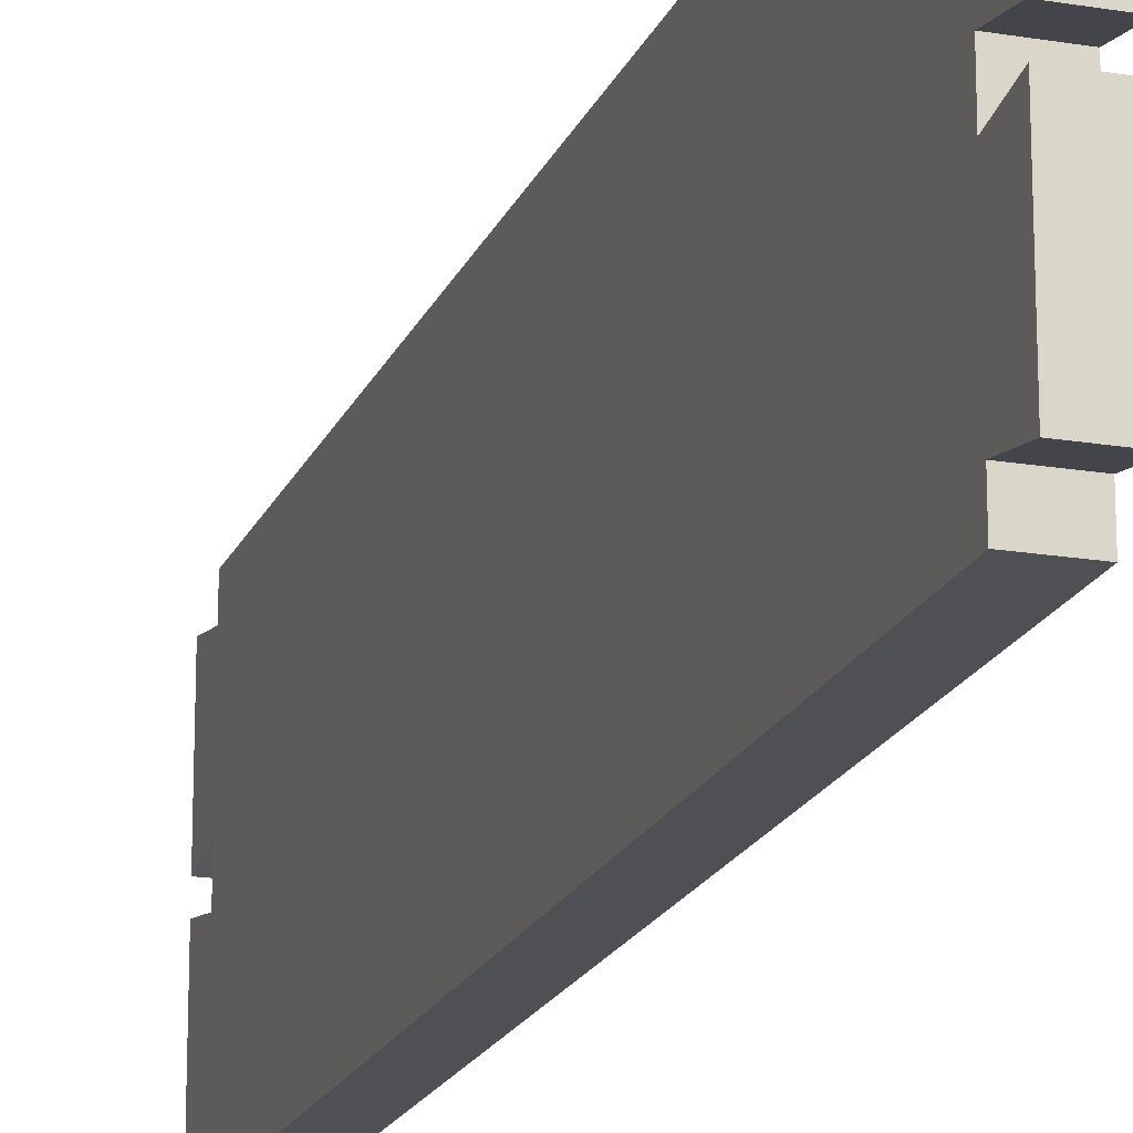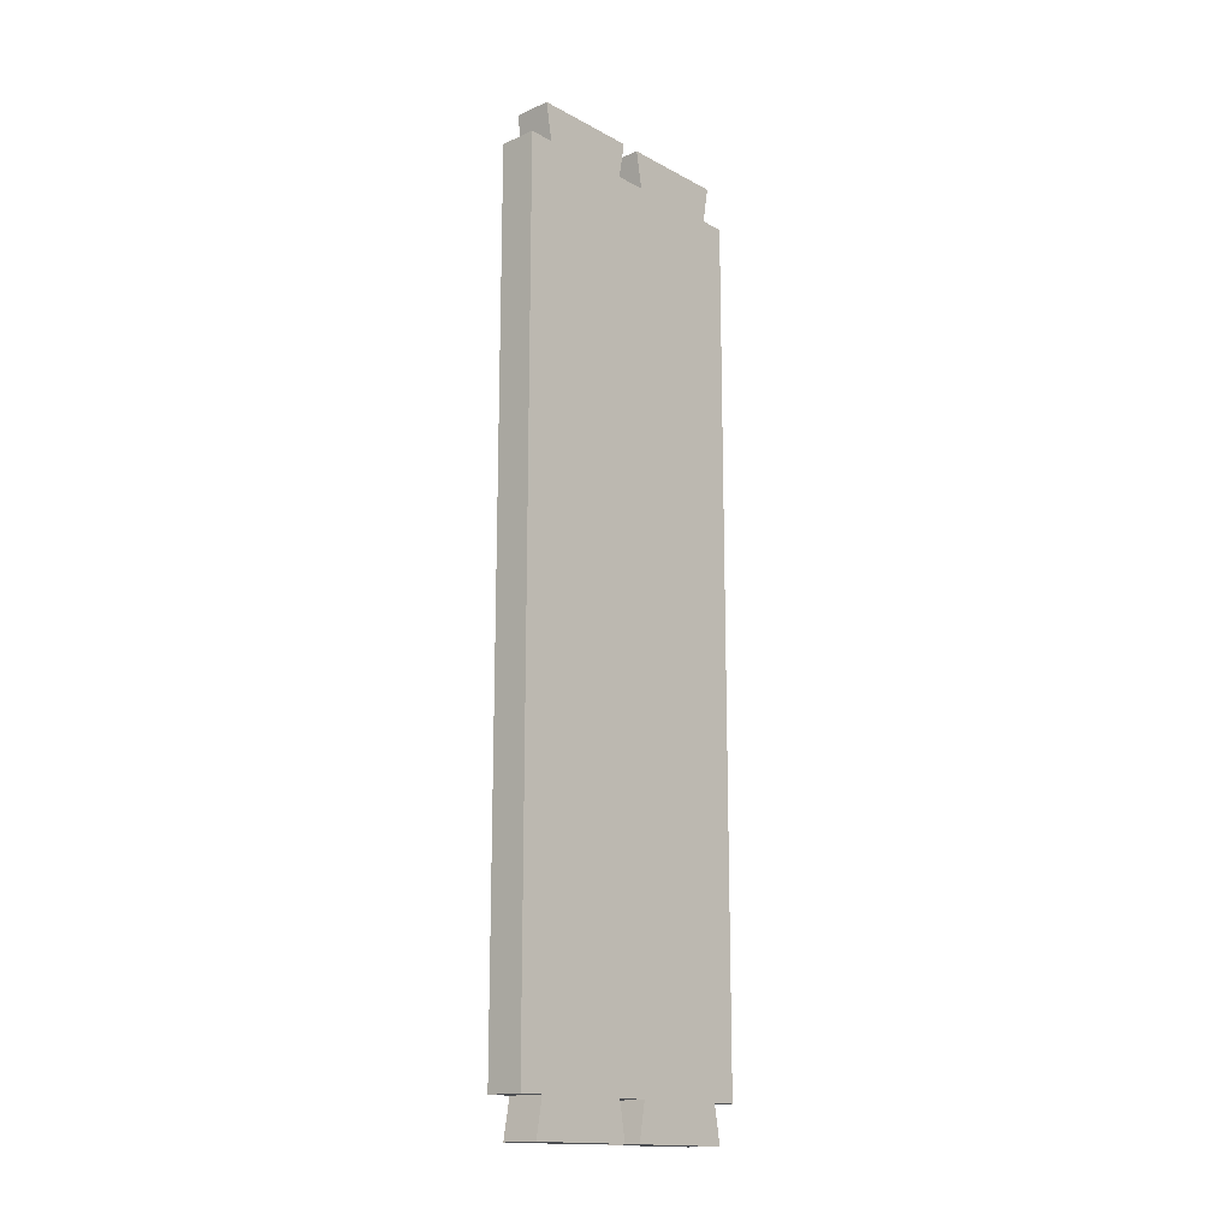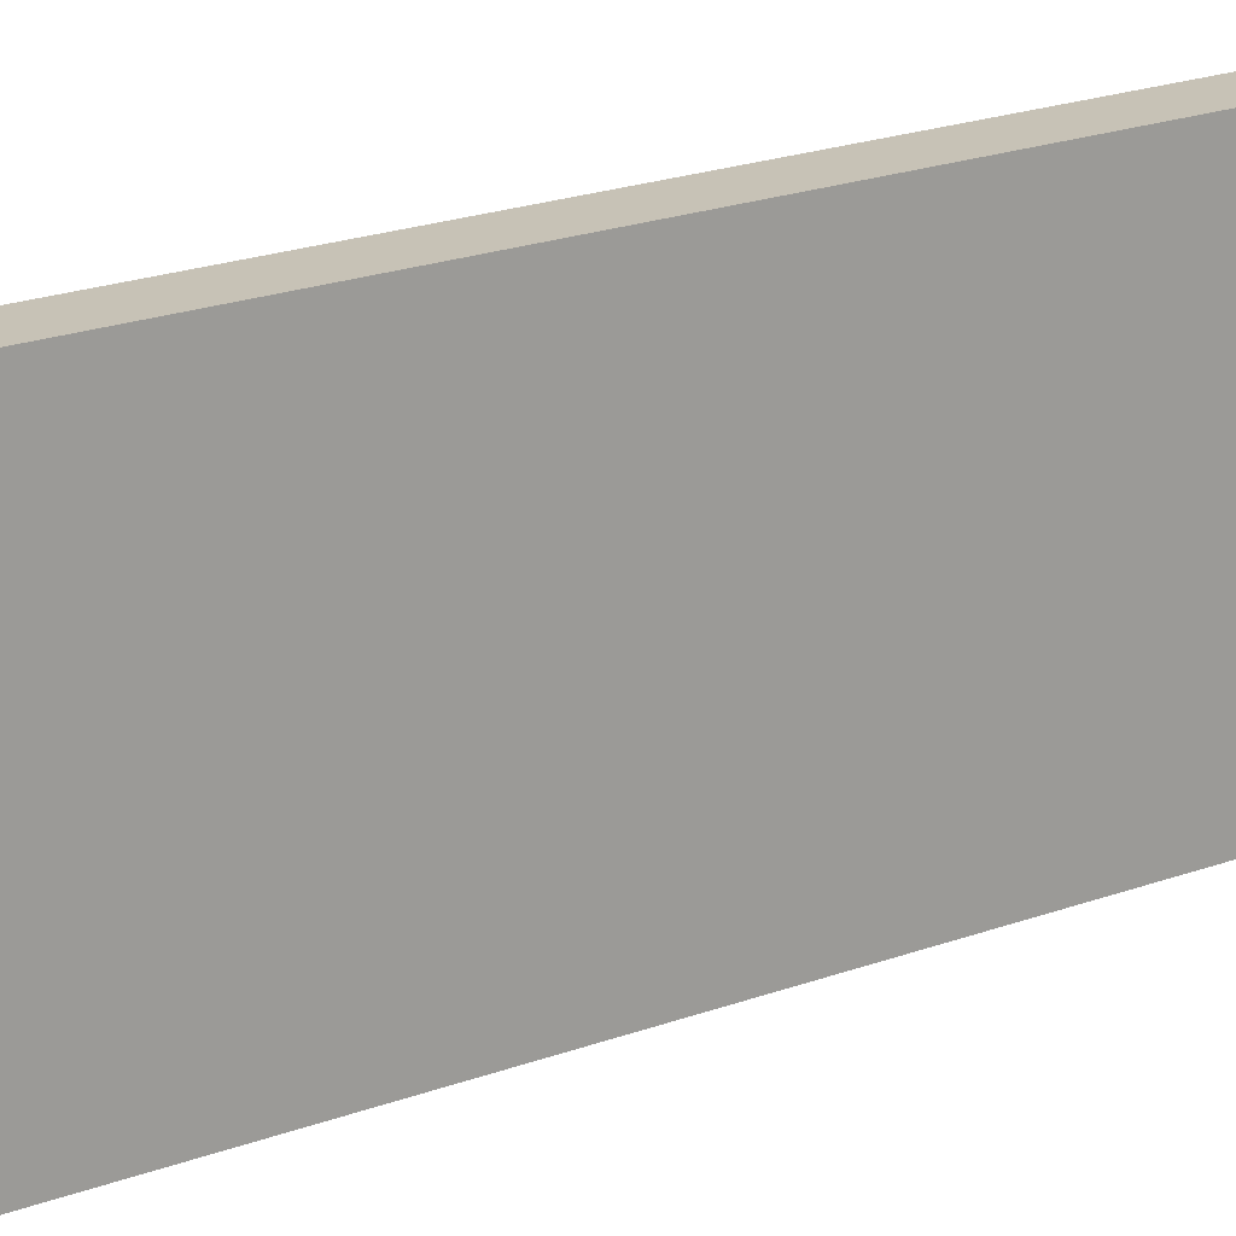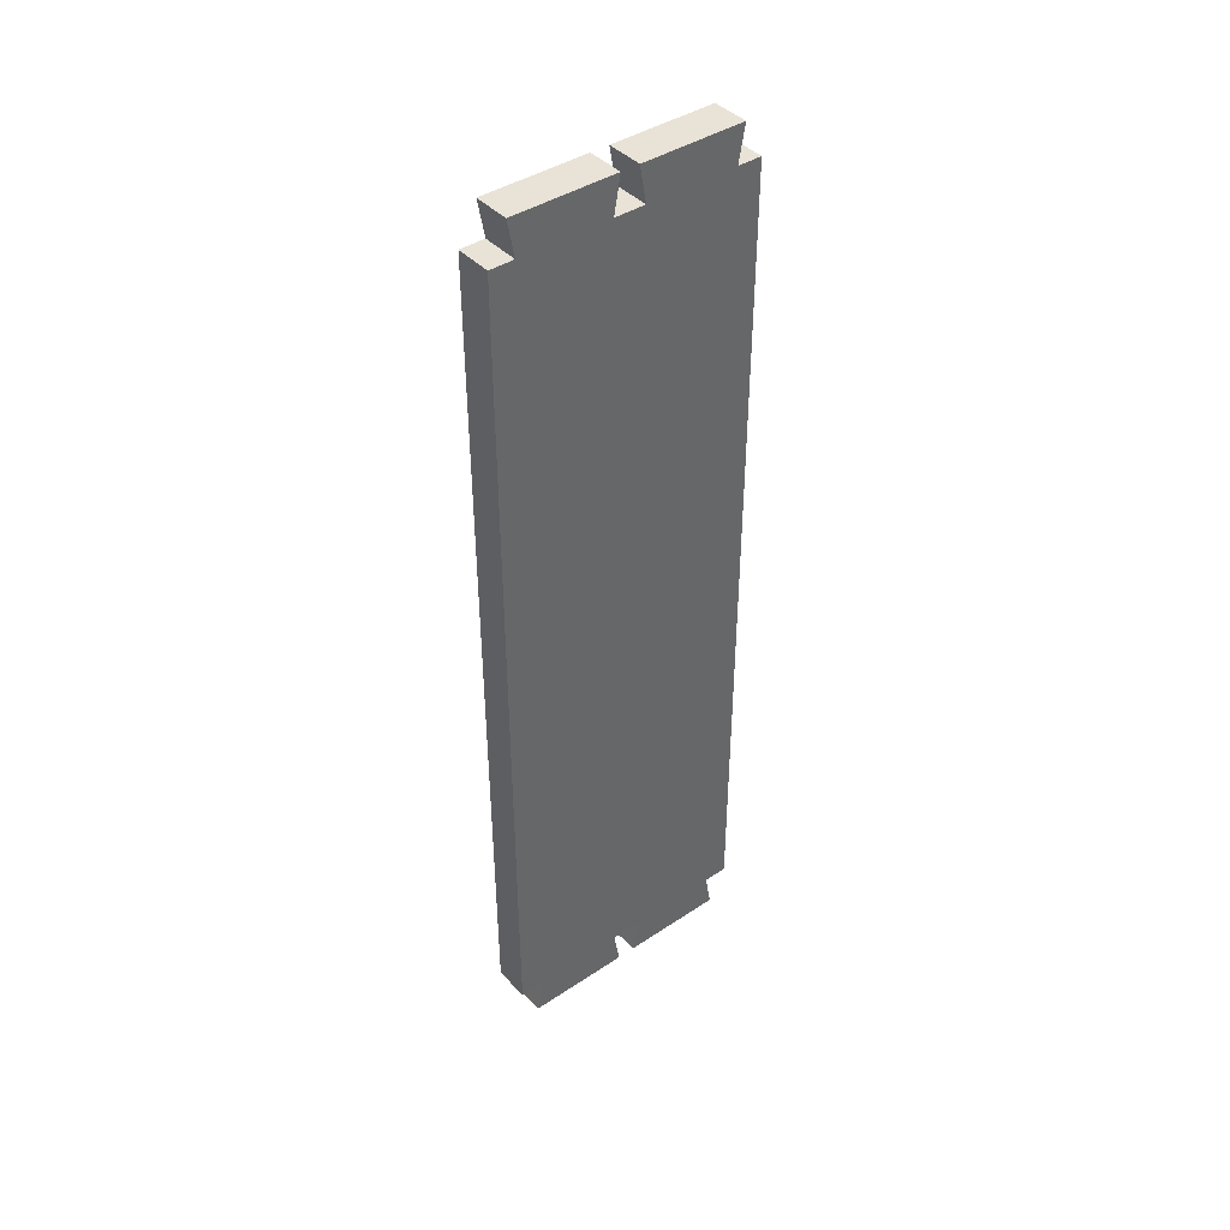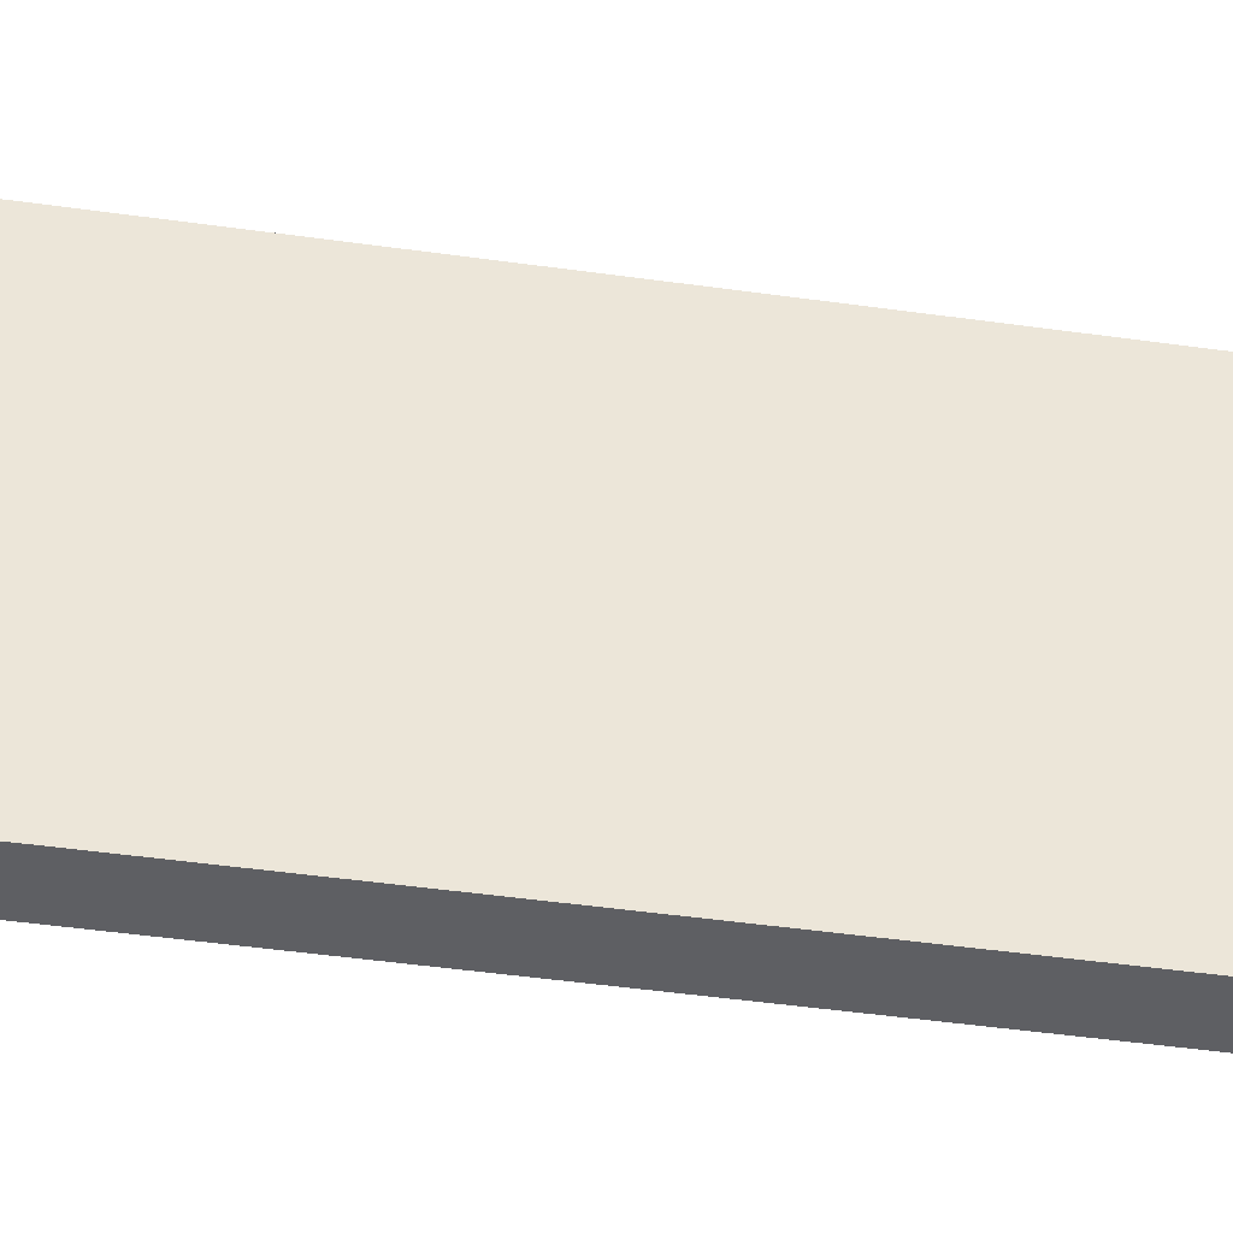
<metadata>
{"format":"obj","ext":"obj","renderer":"f3d","projection":"perspective","resolution":1024,"background":"white","views":[{"elev":-18.7,"azim":-17.7,"up":"+Y"},{"elev":-15.7,"azim":-138.0,"up":"+Z"},{"elev":19.3,"azim":54.1,"up":"+Y"},{"elev":41.8,"azim":-128.7,"up":"+Z"},{"elev":-41.8,"azim":-99.9,"up":"+Y"}]}
</metadata>
<code>
o Group39/mesh55/mesh55-geometry#mesh55-geometry
v 0.4141 -0.07747 -0.1549
v 0.4042 -0.07574 -0.1648
v 0.4042 -0.07747 -0.1549
v 0.4141 -0.07574 -0.1648
v 0.4042 -0.1023 -0.1549
v 0.4042 -0.06908 -0.1549
v 0.4141 -0.1041 -0.1648
v 0.4042 -0.1041 -0.1648
v 0.4042 -0.109 -0.1549
v 0.4141 -0.06908 -0.1549
v 0.4141 -0.1023 -0.1549
v 0.4141 -0.109 -0.1549
v 0.4141 -0.07081 -0.1648
v 0.4141 -0.03757 -0.1549
v 0.4042 -0.04423 -0.1549
v 0.4141 -0.109 0.07158
v 0.4042 -0.07081 -0.1648
v 0.4141 -0.04423 -0.1549
v 0.4042 -0.03757 -0.1549
v 0.4042 -0.0425 -0.1648
v 0.4042 -0.109 0.07158
v 0.4141 -0.1023 0.07158
v 0.4141 -0.0425 -0.1648
v 0.4141 -0.03757 0.07158
v 0.4141 -0.07747 0.07158
v 0.4042 -0.03757 0.07158
v 0.4042 -0.1023 0.07158
v 0.4141 -0.04423 0.07158
v 0.4141 -0.06908 0.07158
v 0.4141 -0.07574 0.08143
v 0.4042 -0.04423 0.07158
v 0.4042 -0.07747 0.07158
v 0.4042 -0.1041 0.08143
v 0.4141 -0.1041 0.08143
v 0.4042 -0.06908 0.07158
v 0.4042 -0.07574 0.08143
v 0.4141 -0.07081 0.08143
v 0.4141 -0.0425 0.08143
v 0.4042 -0.07081 0.08143
v 0.4042 -0.0425 0.08143
f 1 2 3
f 2 1 4
f 3 2 1
f 4 1 2
f 2 5 3
f 3 5 2
f 6 1 3
f 3 1 6
f 1 7 4
f 4 7 1
f 7 2 4
f 4 2 7
f 5 2 8
f 8 2 5
f 9 3 5
f 5 3 9
f 1 6 10
f 10 6 1
f 9 6 3
f 3 6 9
f 7 1 11
f 11 1 7
f 2 7 8
f 8 7 2
f 7 5 8
f 8 5 7
f 5 12 9
f 9 12 5
f 6 13 10
f 10 13 6
f 14 1 10
f 10 1 14
f 9 15 6
f 6 15 9
f 14 11 1
f 1 11 14
f 5 7 11
f 11 7 5
f 12 5 11
f 11 5 12
f 16 9 12
f 12 9 16
f 13 6 17
f 17 6 13
f 13 18 10
f 10 18 13
f 14 10 18
f 18 10 14
f 9 19 15
f 15 19 9
f 20 6 15
f 15 6 20
f 14 12 11
f 11 12 14
f 9 16 21
f 21 16 9
f 12 22 16
f 16 22 12
f 6 20 17
f 17 20 6
f 20 13 17
f 17 13 20
f 18 13 23
f 23 13 18
f 18 19 14
f 14 19 18
f 21 19 9
f 9 19 21
f 19 18 15
f 15 18 19
f 18 20 15
f 15 20 18
f 24 12 14
f 14 12 24
f 22 21 16
f 16 21 22
f 22 12 25
f 25 12 22
f 13 20 23
f 23 20 13
f 20 18 23
f 23 18 20
f 26 14 19
f 19 14 26
f 27 19 21
f 21 19 27
f 28 12 24
f 24 12 28
f 14 26 24
f 24 26 14
f 21 22 27
f 27 22 21
f 25 12 29
f 29 12 25
f 30 22 25
f 25 22 30
f 19 31 26
f 26 31 19
f 32 19 27
f 27 19 32
f 29 12 28
f 28 12 29
f 24 31 28
f 28 31 24
f 31 24 26
f 26 24 31
f 22 33 27
f 27 33 22
f 29 32 25
f 25 32 29
f 22 30 34
f 34 30 22
f 32 30 25
f 25 30 32
f 31 19 35
f 35 19 31
f 35 19 32
f 32 19 35
f 27 36 32
f 32 36 27
f 28 37 29
f 29 37 28
f 31 38 28
f 28 38 31
f 33 22 34
f 34 22 33
f 36 27 33
f 33 27 36
f 32 29 35
f 35 29 32
f 30 33 34
f 34 33 30
f 30 32 36
f 36 32 30
f 39 31 35
f 35 31 39
f 37 28 38
f 38 28 37
f 39 29 37
f 37 29 39
f 38 31 40
f 40 31 38
f 33 30 36
f 36 30 33
f 29 39 35
f 35 39 29
f 31 39 40
f 40 39 31
f 38 39 37
f 37 39 38
f 39 38 40
f 40 38 39

</code>
